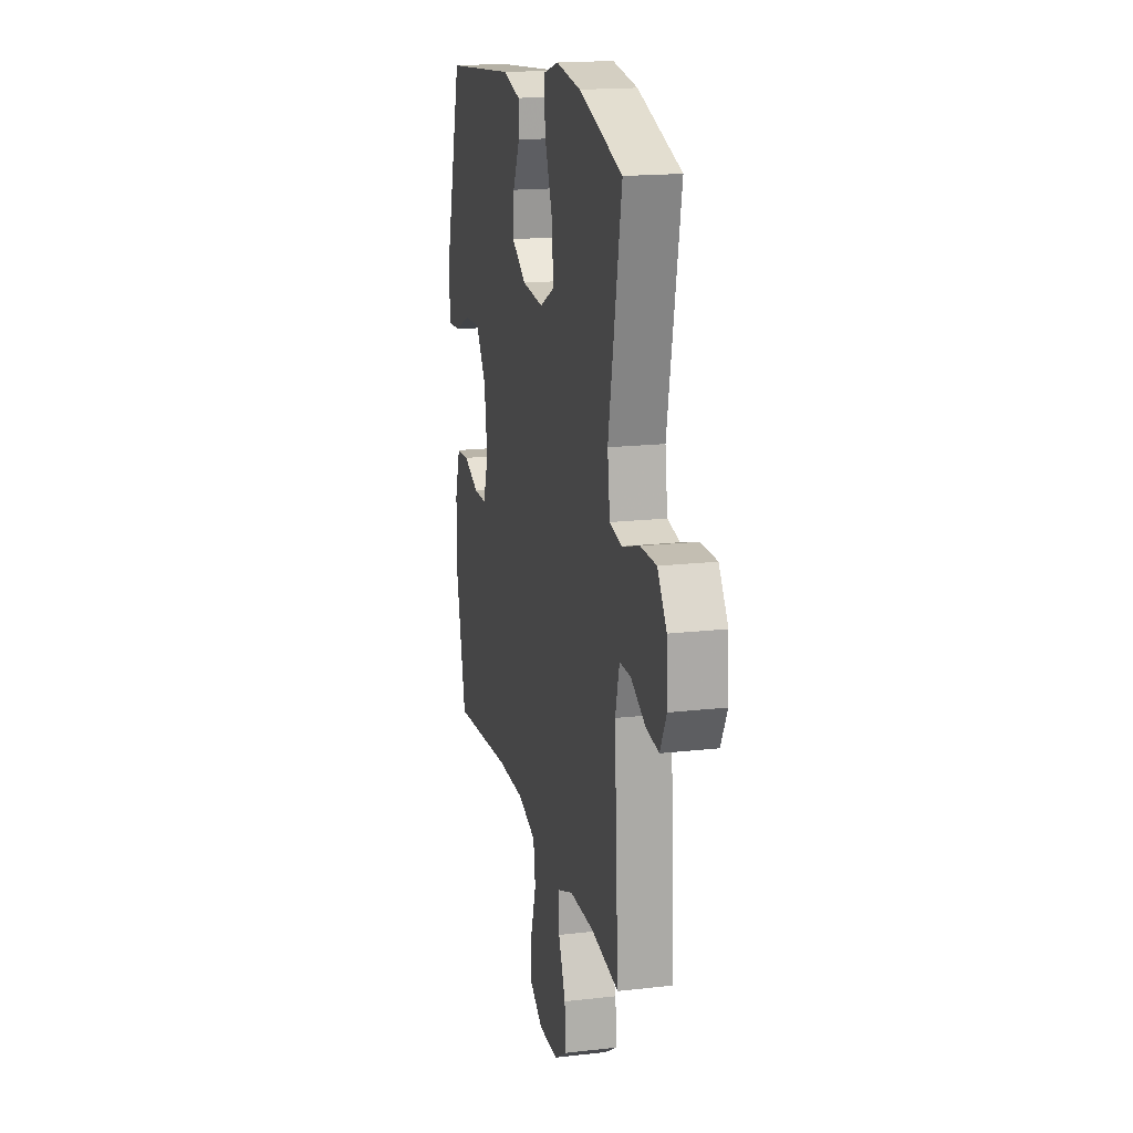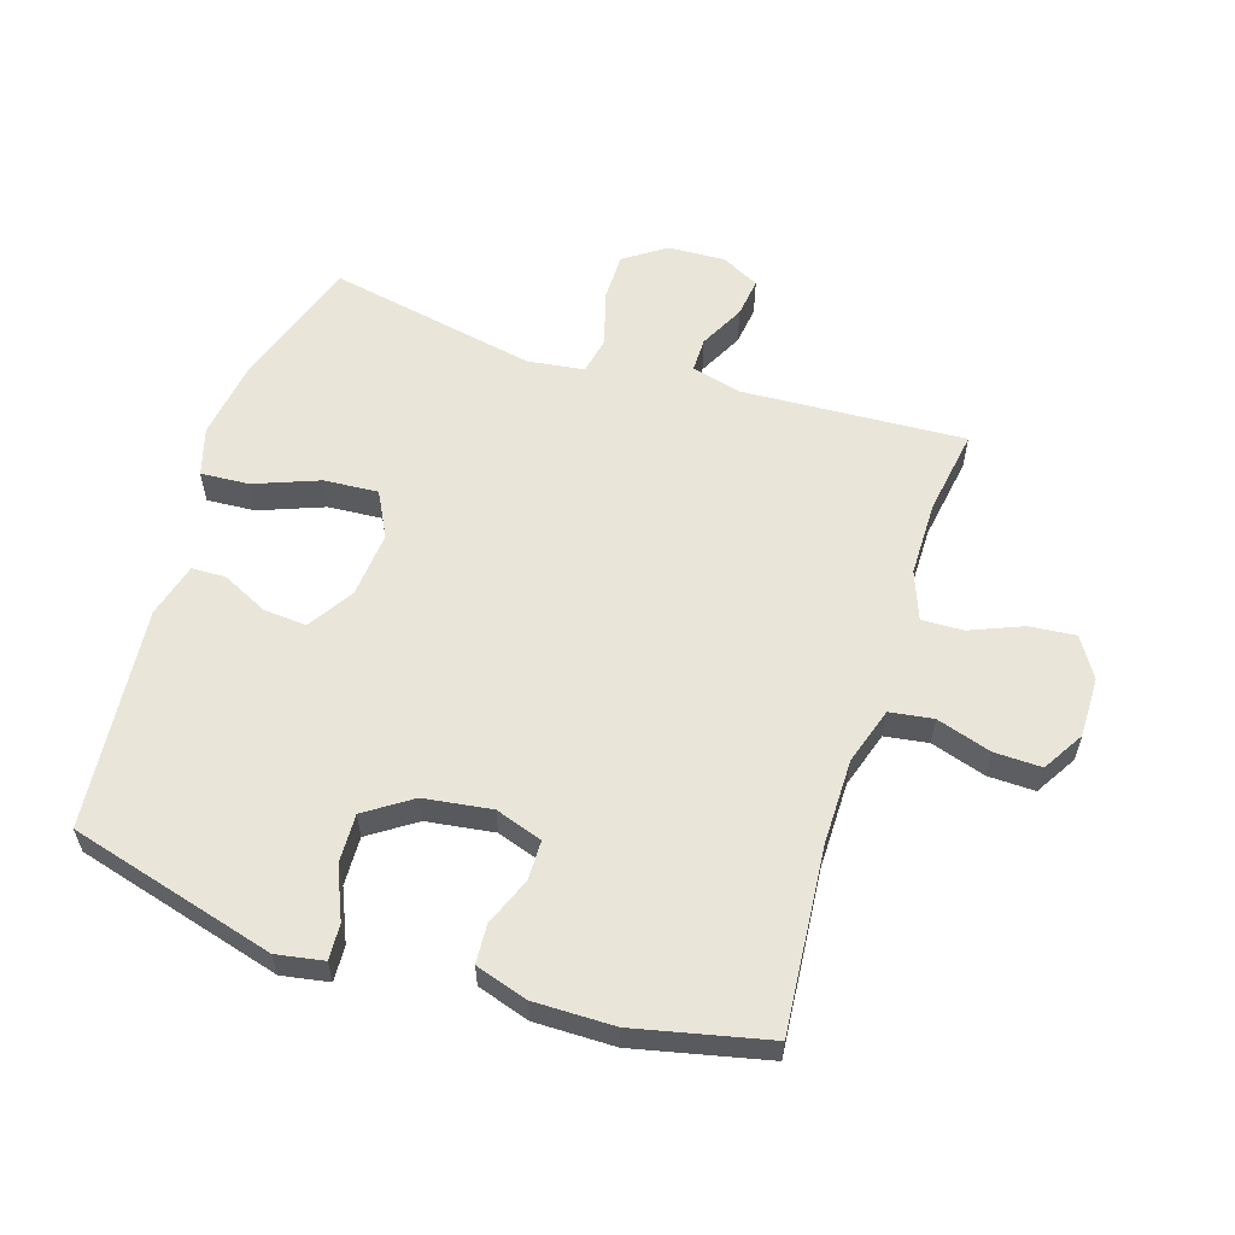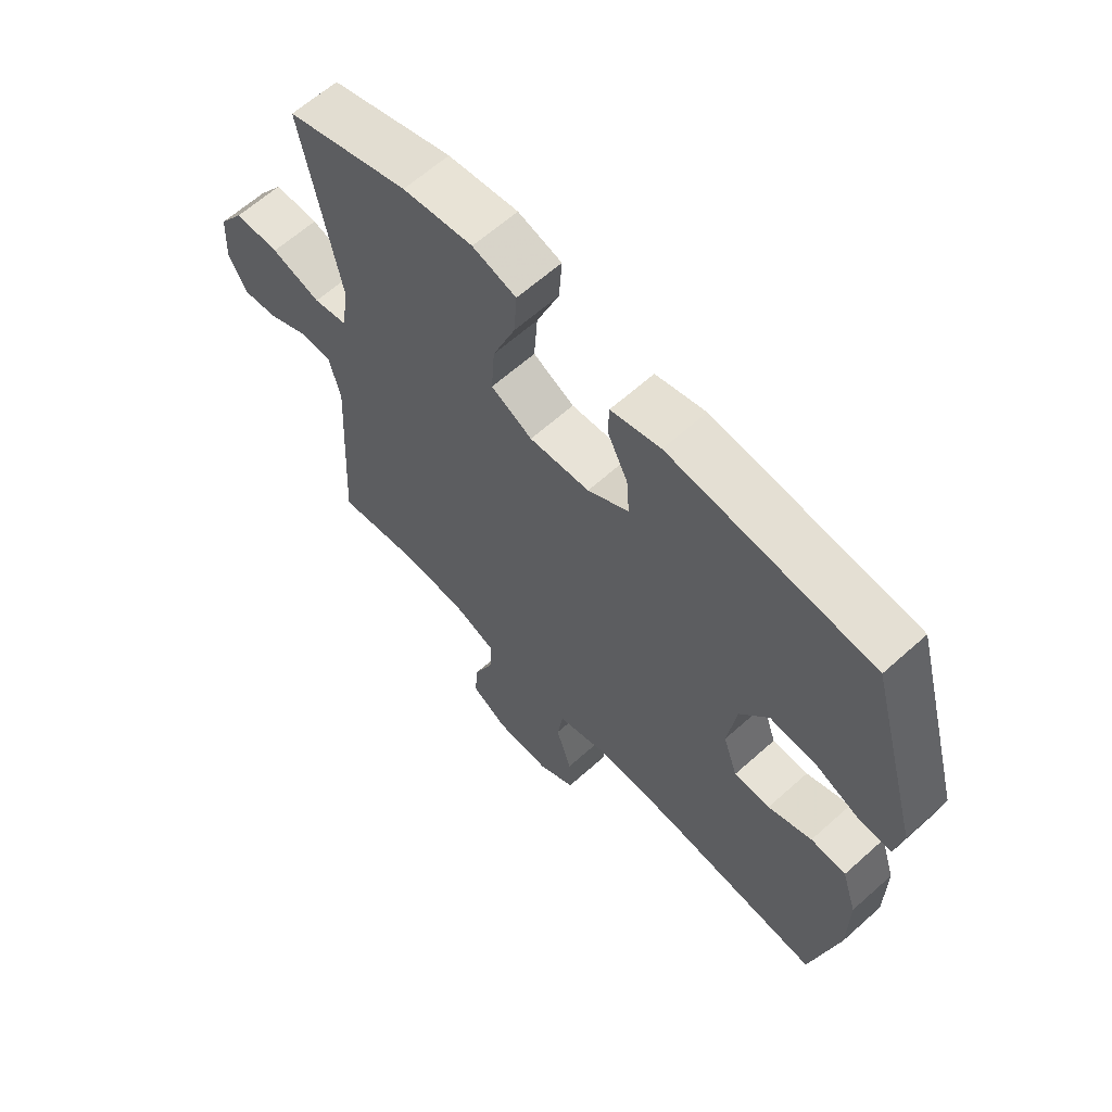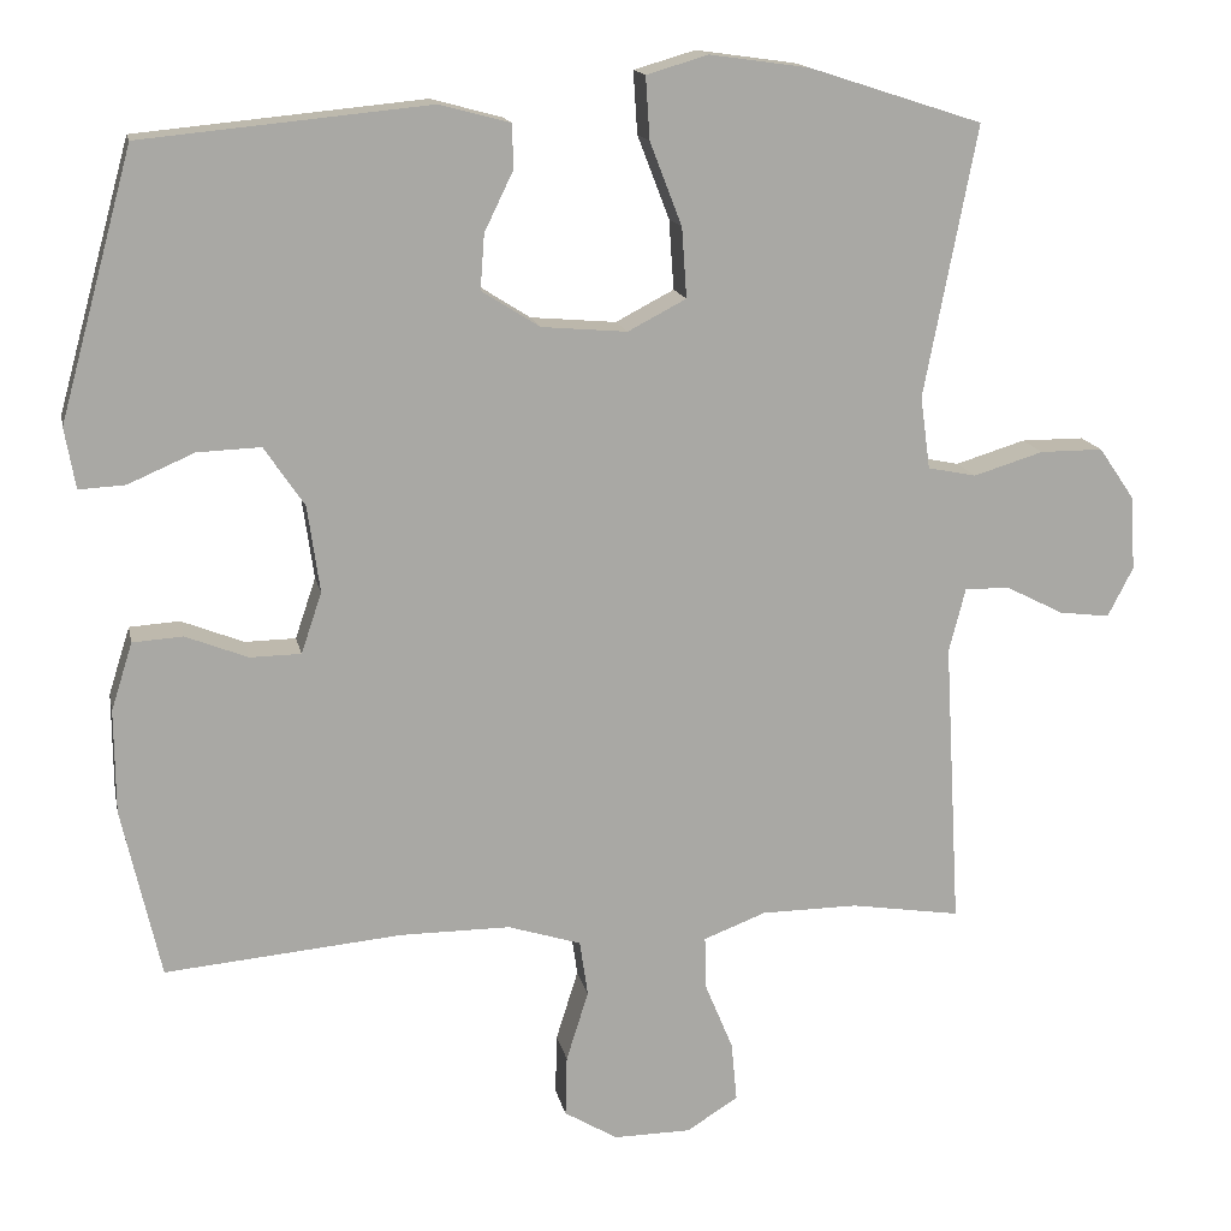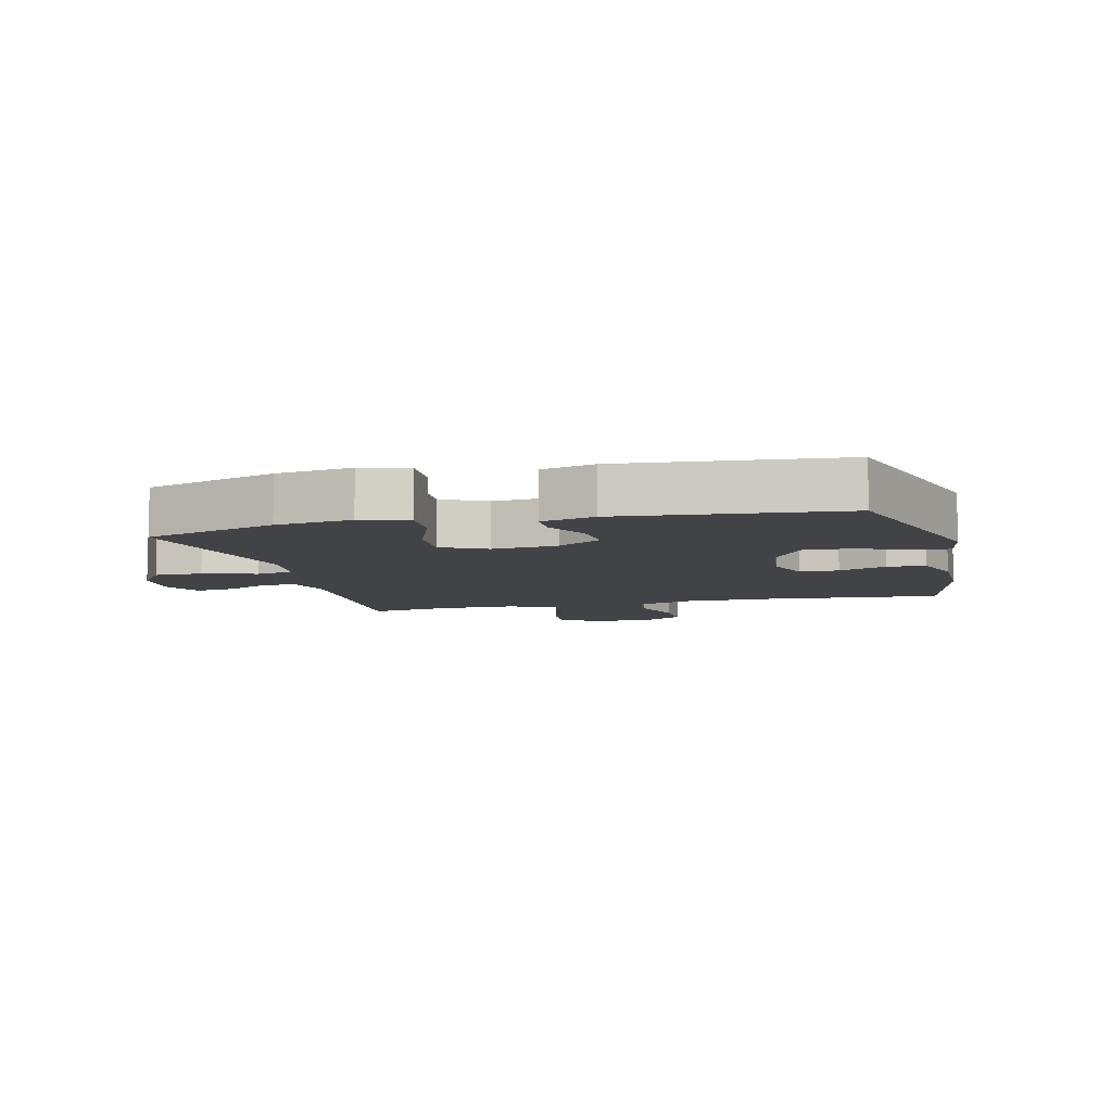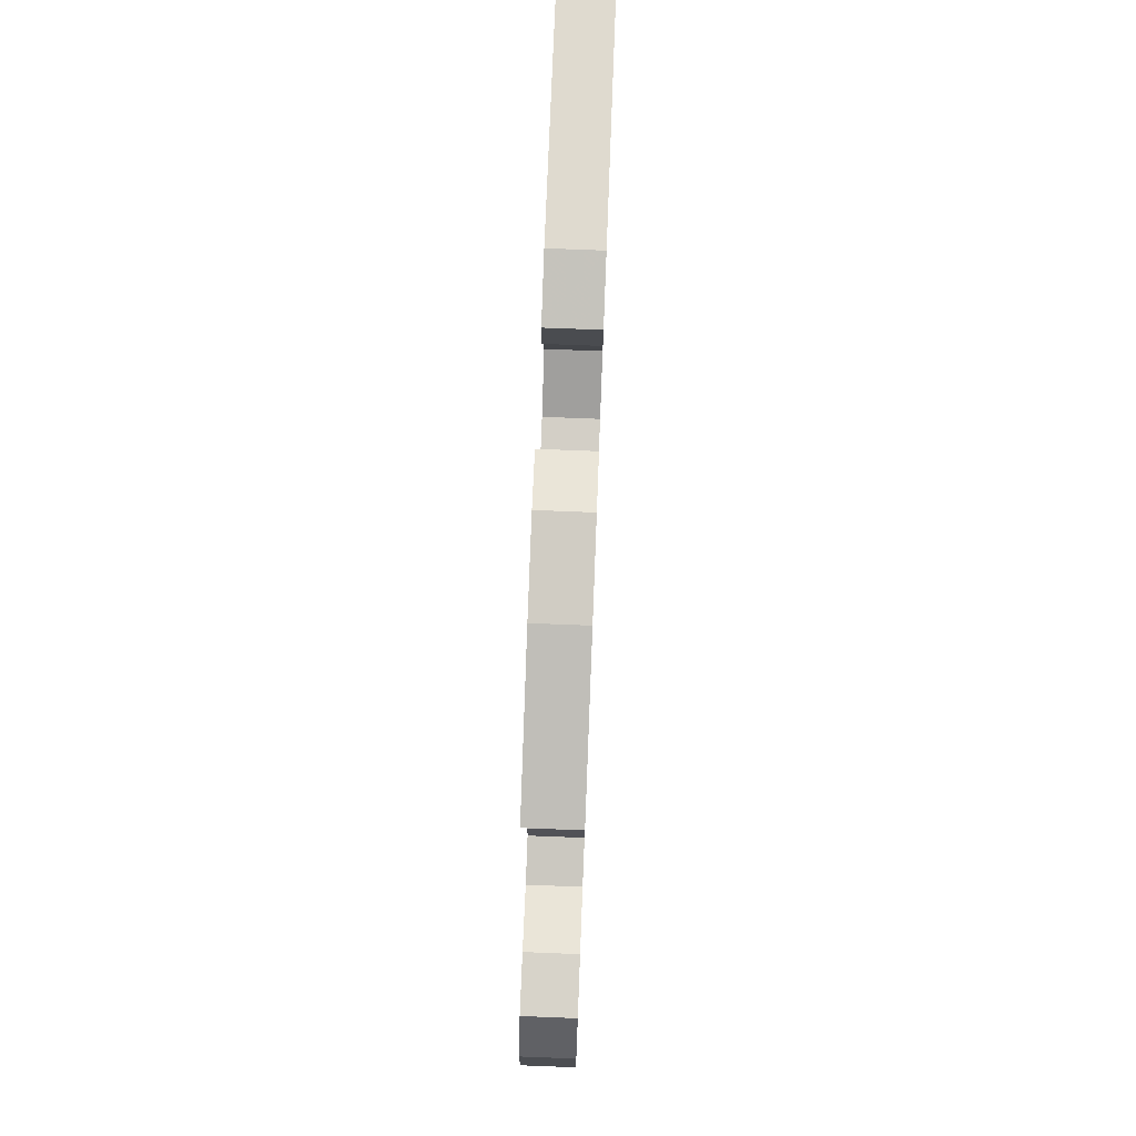
<metadata>
{"format":"obj","ext":"obj","renderer":"f3d","projection":"perspective","resolution":1024,"background":"white","views":[{"elev":17.5,"azim":-102.8,"up":"+Z"},{"elev":58.5,"azim":107.8,"up":"+Y"},{"elev":63.2,"azim":47.8,"up":"+Z"},{"elev":15.1,"azim":168.5,"up":"+Z"},{"elev":-7.5,"azim":14.2,"up":"+Y"},{"elev":76.2,"azim":-87.8,"up":"+Z"}]}
</metadata>
<code>
v 0.5 0.07 -0.5
v 0.211 0.07 -0.474
v 0.077 0.07 -0.474
v -0.012 0.07 -0.502
v -0.022 0.07 -0.57
v 0.005 0.07 -0.656
v 0.007 0.07 -0.73
v -0.058 0.07 -0.769
v -0.152 0.07 -0.768
v -0.215 0.07 -0.729
v -0.208 0.07 -0.656
v -0.174 0.07 -0.574
v -0.172 0.07 -0.509
v -0.248 0.07 -0.48
v -0.366 0.07 -0.479
v -0.5 0.07 -0.5
v -0.48 0.07 -0.151
v -0.5 0.07 -0.073
v -0.554 0.07 -0.073
v -0.625 0.07 -0.109
v -0.687 0.07 -0.117
v -0.718 0.07 -0.057
v -0.713 0.07 0.033
v -0.669 0.07 0.097
v -0.592 0.07 0.097
v -0.507 0.07 0.071
v -0.448 0.07 0.083
v -0.436 0.07 0.171
v -0.5 0.07 0.5
v -0.289 0.07 0.568
v -0.168 0.07 0.585
v -0.093 0.07 0.563
v -0.098 0.07 0.487
v -0.137 0.07 0.386
v -0.143 0.07 0.301
v -0.072 0.07 0.264
v 0.032 0.07 0.273
v 0.103 0.07 0.318
v 0.098 0.07 0.385
v 0.063 0.07 0.457
v 0.064 0.07 0.511
v 0.15 0.07 0.534
v 0.5 0.07 0.5
v 0.589 0.07 0.176
v 0.576 0.07 0.102
v 0.52 0.07 0.105
v 0.439 0.07 0.14
v 0.362 0.07 0.143
v 0.313 0.07 0.071
v 0.298 0.07 -0.035
v 0.323 0.07 -0.109
v 0.385 0.07 -0.11
v 0.461 0.07 -0.08
v 0.522 0.07 -0.084
v 0.548 0.07 -0.166
v 0.547 0.07 -0.292
v 0.5 0 -0.5
v 0.211 0 -0.474
v 0.077 0 -0.474
v -0.012 0 -0.502
v -0.022 0 -0.57
v 0.005 0 -0.656
v 0.007 0 -0.73
v -0.058 0 -0.769
v -0.152 0 -0.768
v -0.215 0 -0.729
v -0.208 0 -0.656
v -0.174 0 -0.574
v -0.172 0 -0.509
v -0.248 0 -0.48
v -0.366 0 -0.479
v -0.5 0 -0.5
v -0.48 0 -0.151
v -0.5 0 -0.073
v -0.554 0 -0.073
v -0.625 0 -0.109
v -0.687 0 -0.117
v -0.718 0 -0.057
v -0.713 0 0.033
v -0.669 0 0.097
v -0.592 0 0.097
v -0.507 0 0.071
v -0.448 0 0.083
v -0.436 0 0.171
v -0.5 0 0.5
v -0.289 0 0.568
v -0.168 0 0.585
v -0.093 0 0.563
v -0.098 0 0.487
v -0.137 0 0.386
v -0.143 0 0.301
v -0.072 0 0.264
v 0.032 0 0.273
v 0.103 0 0.318
v 0.098 0 0.385
v 0.063 0 0.457
v 0.064 0 0.511
v 0.15 0 0.534
v 0.5 0 0.5
v 0.589 0 0.176
v 0.576 0 0.102
v 0.52 0 0.105
v 0.439 0 0.14
v 0.362 0 0.143
v 0.313 0 0.071
v 0.298 0 -0.035
v 0.323 0 -0.109
v 0.385 0 -0.11
v 0.461 0 -0.08
v 0.522 0 -0.084
v 0.548 0 -0.166
v 0.547 0 -0.292
f 55 56 1 2
f 52 53 54 55
f 51 52 55 2
f 50 51 2 3
f 49 50 3 4
f 44 45 46 47
f 44 47 48
f 43 44 48
f 42 43 48 49
f 39 40 41 42
f 38 39 42 49
f 31 32 33 34
f 31 34 35
f 28 29 30 31
f 27 28 31 35
f 23 24 25 26
f 21 22 23 26
f 19 20 21 26
f 18 19 26 27
f 17 18 27 35
f 15 16 17 35
f 9 10 11 12
f 9 12 13
f 8 9 13
f 5 6 7 8
f 4 5 8 13
f 37 38 49 4
f 14 15 35 36
f 14 36 37
f 4 13 14 37
f 58 57 112 111
f 111 110 109 108
f 58 111 108 107
f 59 58 107 106
f 60 59 106 105
f 103 102 101 100
f 104 103 100
f 104 100 99
f 105 104 99 98
f 98 97 96 95
f 105 98 95 94
f 90 89 88 87
f 91 90 87
f 87 86 85 84
f 91 87 84 83
f 82 81 80 79
f 82 79 78 77
f 82 77 76 75
f 83 82 75 74
f 91 83 74 73
f 91 73 72 71
f 68 67 66 65
f 69 68 65
f 69 65 64
f 64 63 62 61
f 69 64 61 60
f 60 105 94 93
f 92 91 71 70
f 93 92 70
f 93 70 69 60
f 1 57 58 2
f 2 58 59 3
f 3 59 60 4
f 4 60 61 5
f 5 61 62 6
f 6 62 63 7
f 7 63 64 8
f 8 64 65 9
f 9 65 66 10
f 10 66 67 11
f 11 67 68 12
f 12 68 69 13
f 13 69 70 14
f 14 70 71 15
f 15 71 72 16
f 16 72 73 17
f 17 73 74 18
f 18 74 75 19
f 19 75 76 20
f 20 76 77 21
f 21 77 78 22
f 22 78 79 23
f 23 79 80 24
f 24 80 81 25
f 25 81 82 26
f 26 82 83 27
f 27 83 84 28
f 28 84 85 29
f 29 85 86 30
f 30 86 87 31
f 31 87 88 32
f 32 88 89 33
f 33 89 90 34
f 34 90 91 35
f 35 91 92 36
f 36 92 93 37
f 37 93 94 38
f 38 94 95 39
f 39 95 96 40
f 40 96 97 41
f 41 97 98 42
f 42 98 99 43
f 43 99 100 44
f 44 100 101 45
f 45 101 102 46
f 46 102 103 47
f 47 103 104 48
f 48 104 105 49
f 49 105 106 50
f 50 106 107 51
f 51 107 108 52
f 52 108 109 53
f 53 109 110 54
f 54 110 111 55
f 55 111 112 56
f 56 112 57 1

</code>
